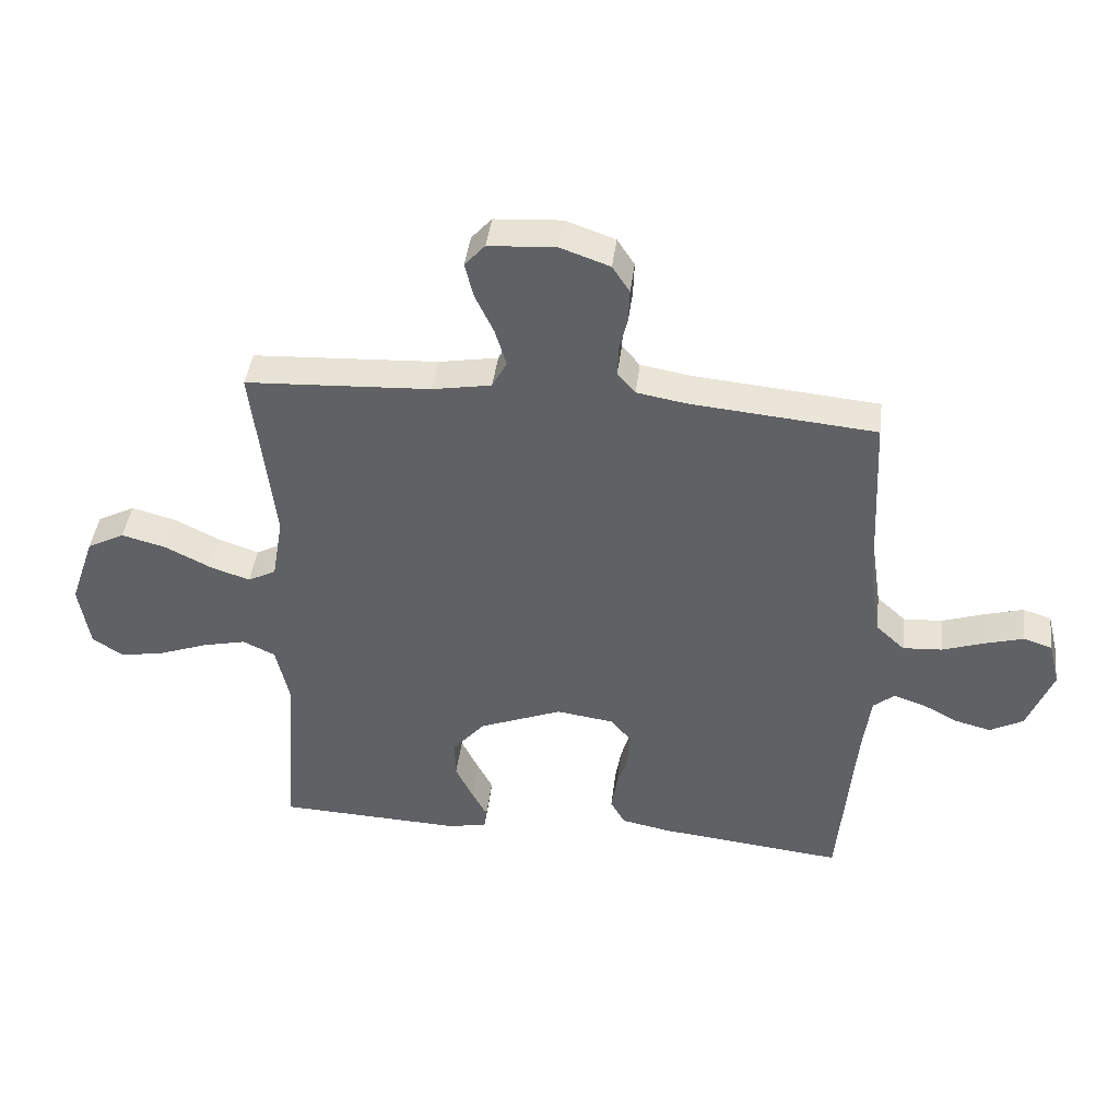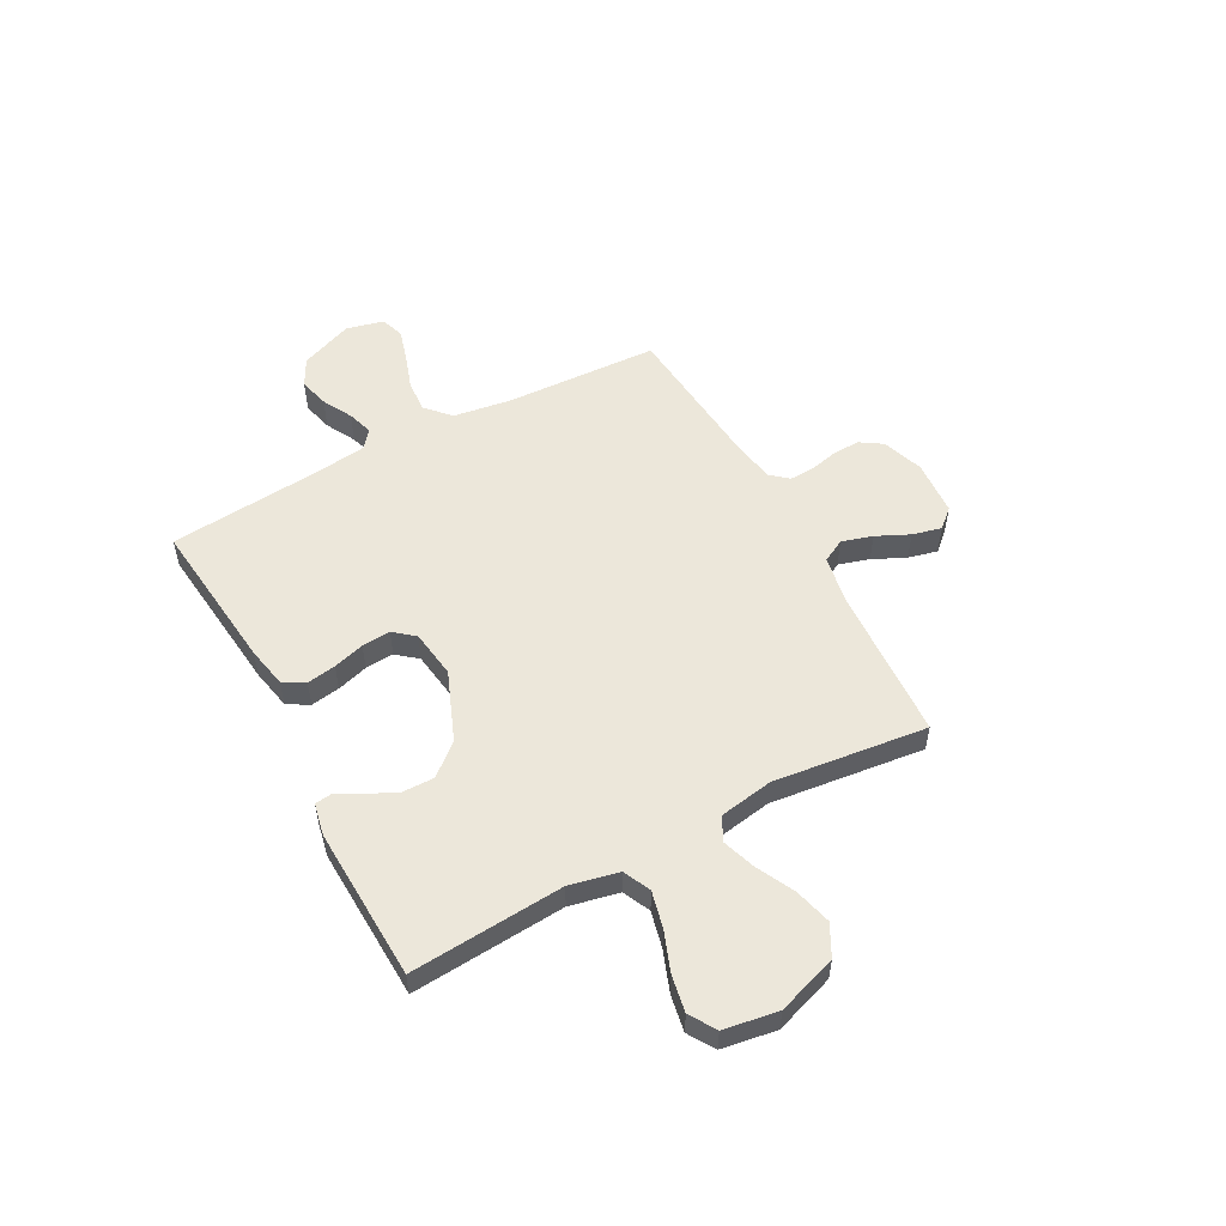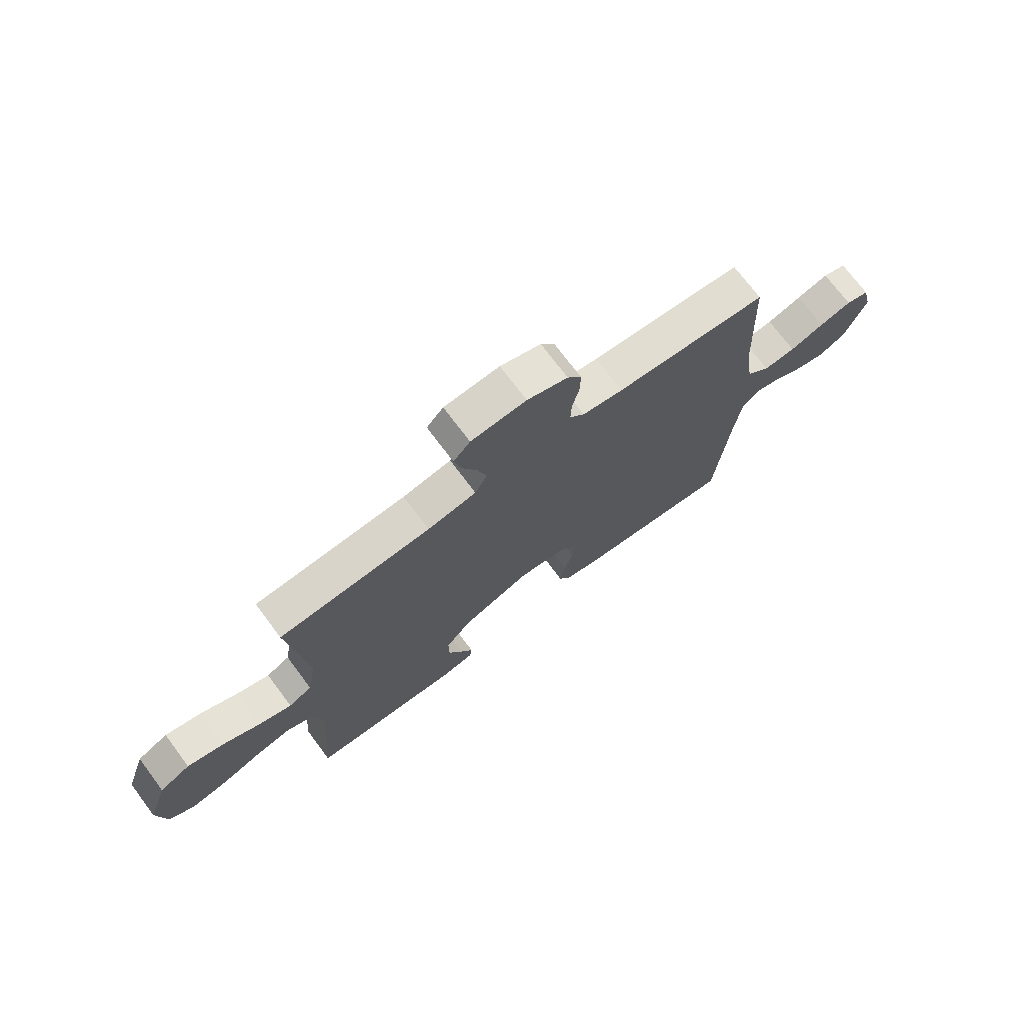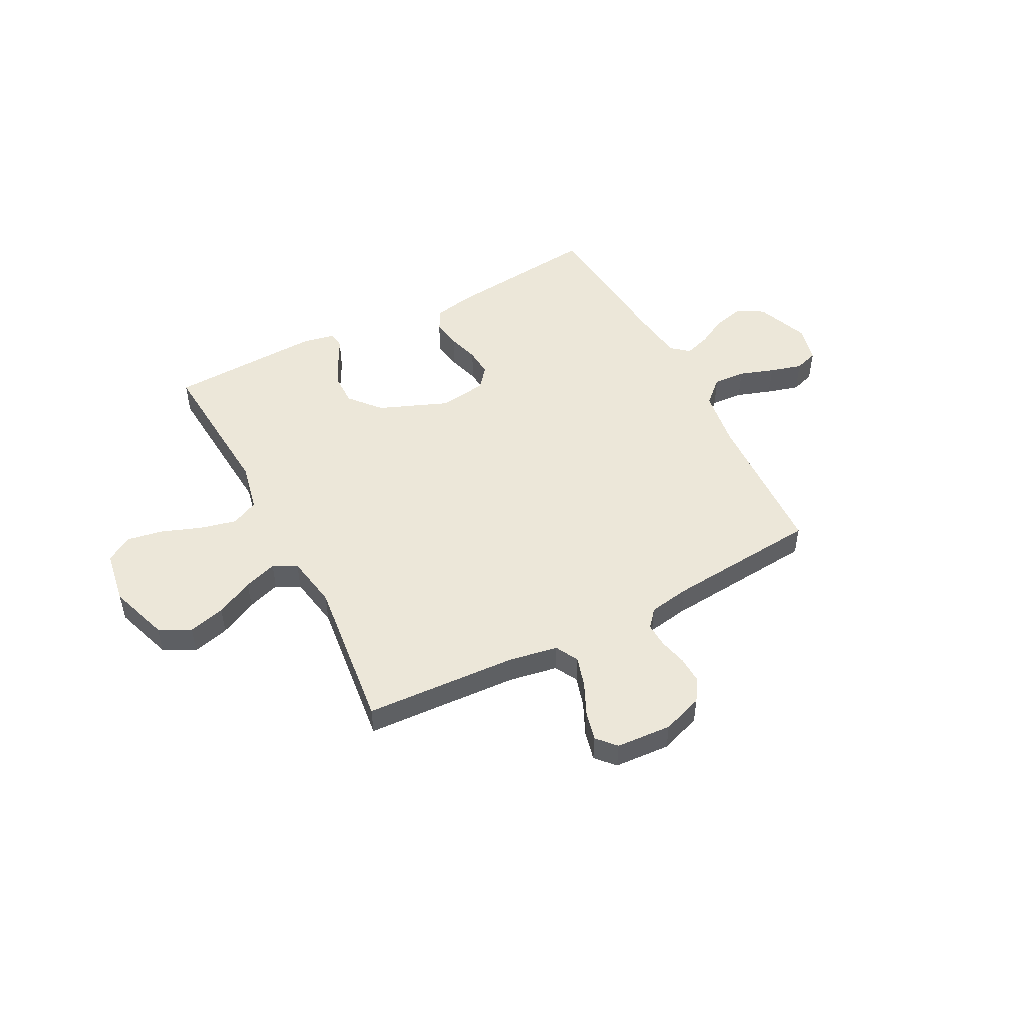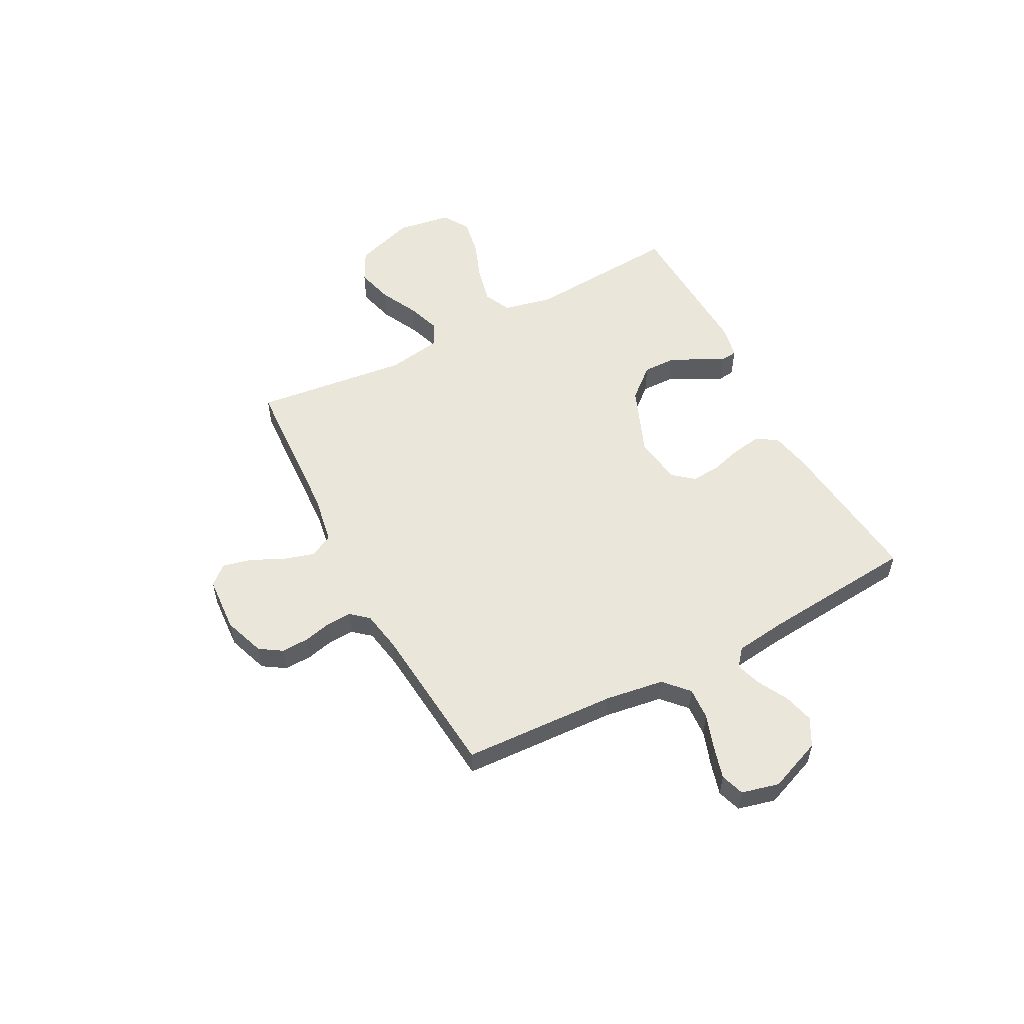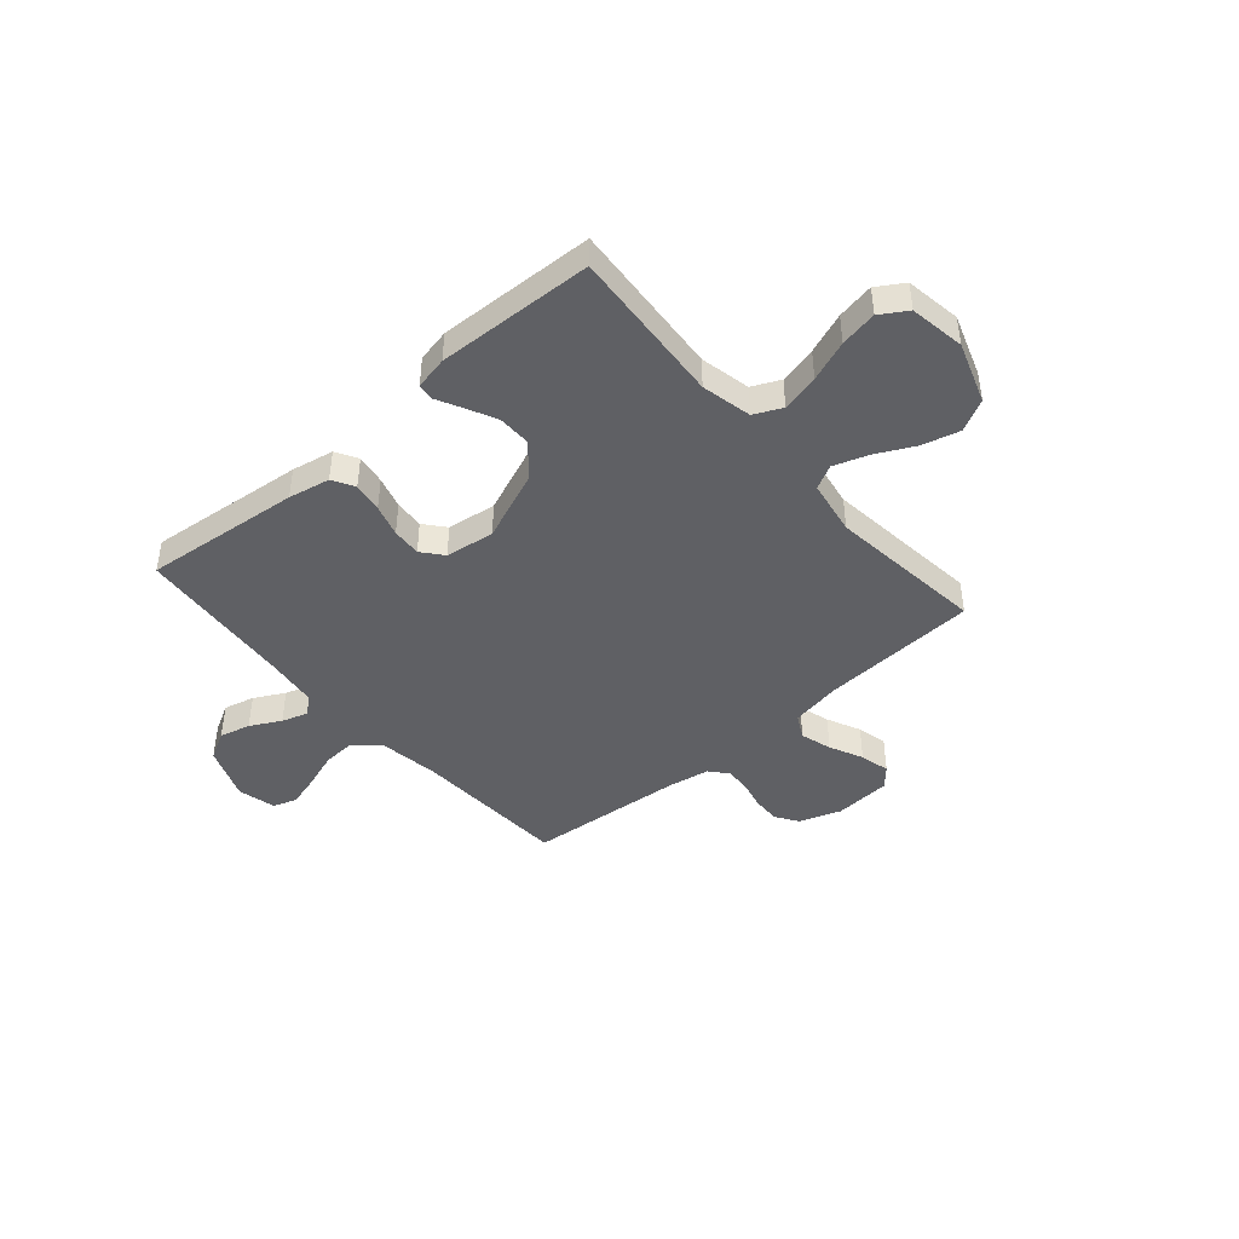
<metadata>
{"format":"obj","ext":"obj","renderer":"f3d","projection":"perspective","resolution":1024,"background":"white","views":[{"elev":42.5,"azim":7.1,"up":"+Z"},{"elev":53.9,"azim":-118.3,"up":"+Y"},{"elev":72.5,"azim":-36.8,"up":"+Z"},{"elev":49.6,"azim":-27.6,"up":"+Y"},{"elev":54.8,"azim":62.2,"up":"+Y"},{"elev":-44.0,"azim":-139.1,"up":"+Y"}]}
</metadata>
<code>
v -0.5 0.07 0.5
v -0.2 0.07 0.516
v -0.104 0.07 0.533
v -0.08 0.07 0.578
v -0.098 0.07 0.638
v -0.128 0.07 0.702
v -0.142 0.07 0.759
v -0.109 0.07 0.796
v 0 0.07 0.803
v 0.08 0.07 0.775
v 0.108 0.07 0.732
v 0.106 0.07 0.678
v 0.093 0.07 0.624
v 0.091 0.07 0.575
v 0.12 0.07 0.541
v 0.2 0.07 0.527
v 0.5 0.07 0.5
v 0.514 0.07 0.2
v 0.531 0.07 0.086
v 0.578 0.07 0.043
v 0.641 0.07 0.047
v 0.709 0.07 0.07
v 0.772 0.07 0.088
v 0.818 0.07 0.073
v 0.836 0.07 0
v 0.795 0.07 -0.104
v 0.741 0.07 -0.133
v 0.682 0.07 -0.118
v 0.624 0.07 -0.087
v 0.574 0.07 -0.071
v 0.54 0.07 -0.099
v 0.527 0.07 -0.2
v 0.5 0.07 -0.5
v 0.2 0.07 -0.468
v 0.12 0.07 -0.452
v 0.096 0.07 -0.41
v 0.105 0.07 -0.353
v 0.123 0.07 -0.292
v 0.127 0.07 -0.236
v 0.094 0.07 -0.196
v 0 0.07 -0.183
v -0.135 0.07 -0.237
v -0.187 0.07 -0.298
v -0.186 0.07 -0.361
v -0.158 0.07 -0.419
v -0.133 0.07 -0.467
v -0.137 0.07 -0.499
v -0.2 0.07 -0.512
v -0.5 0.07 -0.5
v -0.478 0.07 -0.2
v -0.499 0.07 -0.104
v -0.552 0.07 -0.079
v -0.624 0.07 -0.096
v -0.702 0.07 -0.125
v -0.773 0.07 -0.138
v -0.824 0.07 -0.106
v -0.841 0.07 0
v -0.801 0.07 0.117
v -0.74 0.07 0.149
v -0.668 0.07 0.13
v -0.594 0.07 0.093
v -0.529 0.07 0.071
v -0.483 0.07 0.095
v -0.465 0.07 0.2
v -0.5 0 0.5
v -0.2 0 0.516
v -0.104 0 0.533
v -0.08 0 0.578
v -0.098 0 0.638
v -0.128 0 0.702
v -0.142 0 0.759
v -0.109 0 0.796
v 0 0 0.803
v 0.08 0 0.775
v 0.108 0 0.732
v 0.106 0 0.678
v 0.093 0 0.624
v 0.091 0 0.575
v 0.12 0 0.541
v 0.2 0 0.527
v 0.5 0 0.5
v 0.514 0 0.2
v 0.531 0 0.086
v 0.578 0 0.043
v 0.641 0 0.047
v 0.709 0 0.07
v 0.772 0 0.088
v 0.818 0 0.073
v 0.836 0 0
v 0.795 0 -0.104
v 0.741 0 -0.133
v 0.682 0 -0.118
v 0.624 0 -0.087
v 0.574 0 -0.071
v 0.54 0 -0.099
v 0.527 0 -0.2
v 0.5 0 -0.5
v 0.2 0 -0.468
v 0.12 0 -0.452
v 0.096 0 -0.41
v 0.105 0 -0.353
v 0.123 0 -0.292
v 0.127 0 -0.236
v 0.094 0 -0.196
v 0 0 -0.183
v -0.135 0 -0.237
v -0.187 0 -0.298
v -0.186 0 -0.361
v -0.158 0 -0.419
v -0.133 0 -0.467
v -0.137 0 -0.499
v -0.2 0 -0.512
v -0.5 0 -0.5
v -0.478 0 -0.2
v -0.499 0 -0.104
v -0.552 0 -0.079
v -0.624 0 -0.096
v -0.702 0 -0.125
v -0.773 0 -0.138
v -0.824 0 -0.106
v -0.841 0 0
v -0.801 0 0.117
v -0.74 0 0.149
v -0.668 0 0.13
v -0.594 0 0.093
v -0.529 0 0.071
v -0.483 0 0.095
v -0.465 0 0.2
f 59 60 61
f 58 59 61
f 57 58 61
f 56 57 61
f 55 56 61
f 54 55 61
f 53 54 61
f 52 53 61 62
f 51 52 62 63
f 48 49 50
f 47 48 50
f 46 47 50
f 45 46 50
f 51 63 64
f 50 51 64
f 45 50 64
f 44 45 64
f 36 37 38
f 35 36 38
f 34 35 38
f 33 34 38
f 32 33 38
f 31 32 38 39
f 30 31 39 40
f 27 28 29
f 26 27 29
f 25 26 29
f 24 25 29
f 23 24 29
f 22 23 29
f 21 22 29
f 20 21 29 30
f 30 40 41
f 20 30 41
f 19 20 41
f 16 17 18
f 19 41 42
f 18 19 42
f 16 18 42
f 15 16 42
f 11 12 13
f 10 11 13
f 9 10 13
f 8 9 13
f 7 8 13
f 6 7 13
f 5 6 13
f 4 5 13 14
f 64 1 2
f 44 64 2
f 43 44 2
f 15 42 43
f 14 15 43
f 4 14 43
f 3 4 43
f 2 3 43
f 125 124 123
f 125 123 122
f 125 122 121
f 125 121 120
f 125 120 119
f 125 119 118
f 125 118 117
f 126 125 117 116
f 127 126 116 115
f 114 113 112
f 114 112 111
f 114 111 110
f 114 110 109
f 128 127 115
f 128 115 114
f 128 114 109
f 128 109 108
f 102 101 100
f 102 100 99
f 102 99 98
f 102 98 97
f 102 97 96
f 103 102 96 95
f 104 103 95 94
f 93 92 91
f 93 91 90
f 93 90 89
f 93 89 88
f 93 88 87
f 93 87 86
f 93 86 85
f 94 93 85 84
f 105 104 94
f 105 94 84
f 105 84 83
f 82 81 80
f 106 105 83
f 106 83 82
f 106 82 80
f 106 80 79
f 77 76 75
f 77 75 74
f 77 74 73
f 77 73 72
f 77 72 71
f 77 71 70
f 77 70 69
f 78 77 69 68
f 66 65 128
f 66 128 108
f 66 108 107
f 107 106 79
f 107 79 78
f 107 78 68
f 107 68 67
f 107 67 66
f 1 65 66 2
f 2 66 67 3
f 3 67 68 4
f 4 68 69 5
f 5 69 70 6
f 6 70 71 7
f 7 71 72 8
f 8 72 73 9
f 9 73 74 10
f 10 74 75 11
f 11 75 76 12
f 12 76 77 13
f 13 77 78 14
f 14 78 79 15
f 15 79 80 16
f 16 80 81 17
f 17 81 82 18
f 18 82 83 19
f 19 83 84 20
f 20 84 85 21
f 21 85 86 22
f 22 86 87 23
f 23 87 88 24
f 24 88 89 25
f 25 89 90 26
f 26 90 91 27
f 27 91 92 28
f 28 92 93 29
f 29 93 94 30
f 30 94 95 31
f 31 95 96 32
f 32 96 97 33
f 33 97 98 34
f 34 98 99 35
f 35 99 100 36
f 36 100 101 37
f 37 101 102 38
f 38 102 103 39
f 39 103 104 40
f 40 104 105 41
f 41 105 106 42
f 42 106 107 43
f 43 107 108 44
f 44 108 109 45
f 45 109 110 46
f 46 110 111 47
f 47 111 112 48
f 48 112 113 49
f 49 113 114 50
f 50 114 115 51
f 51 115 116 52
f 52 116 117 53
f 53 117 118 54
f 54 118 119 55
f 55 119 120 56
f 56 120 121 57
f 57 121 122 58
f 58 122 123 59
f 59 123 124 60
f 60 124 125 61
f 61 125 126 62
f 62 126 127 63
f 63 127 128 64
f 64 128 65 1

</code>
